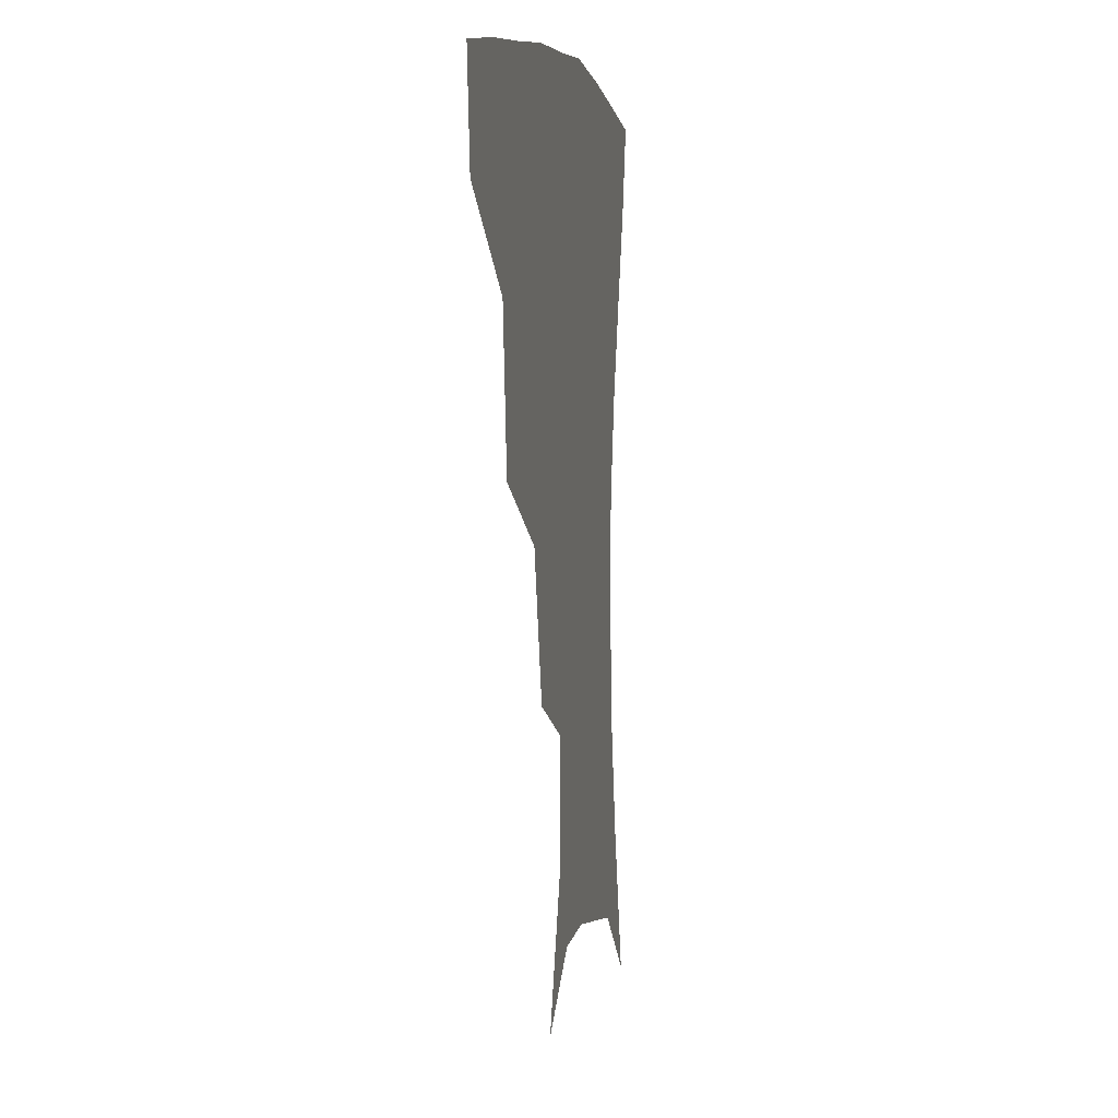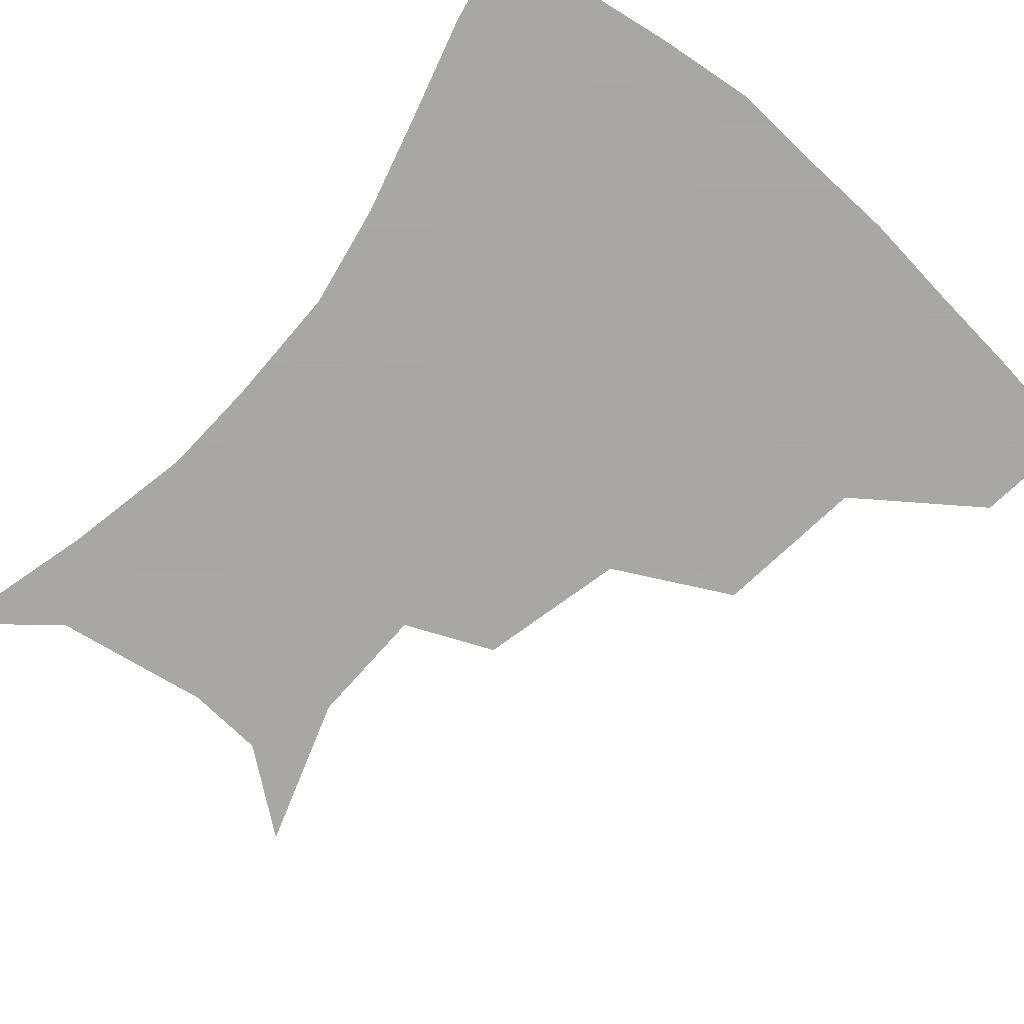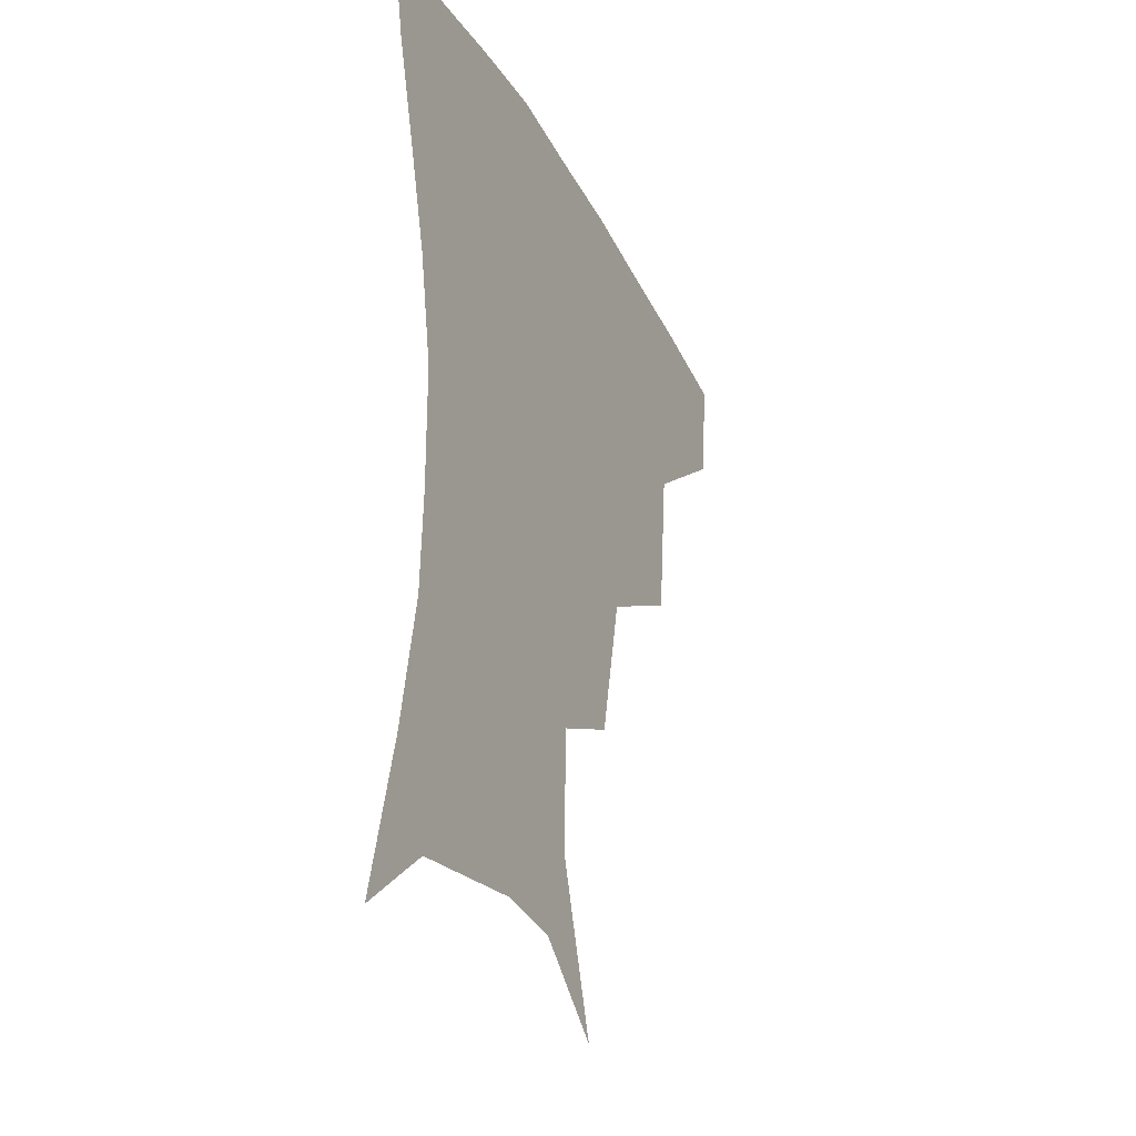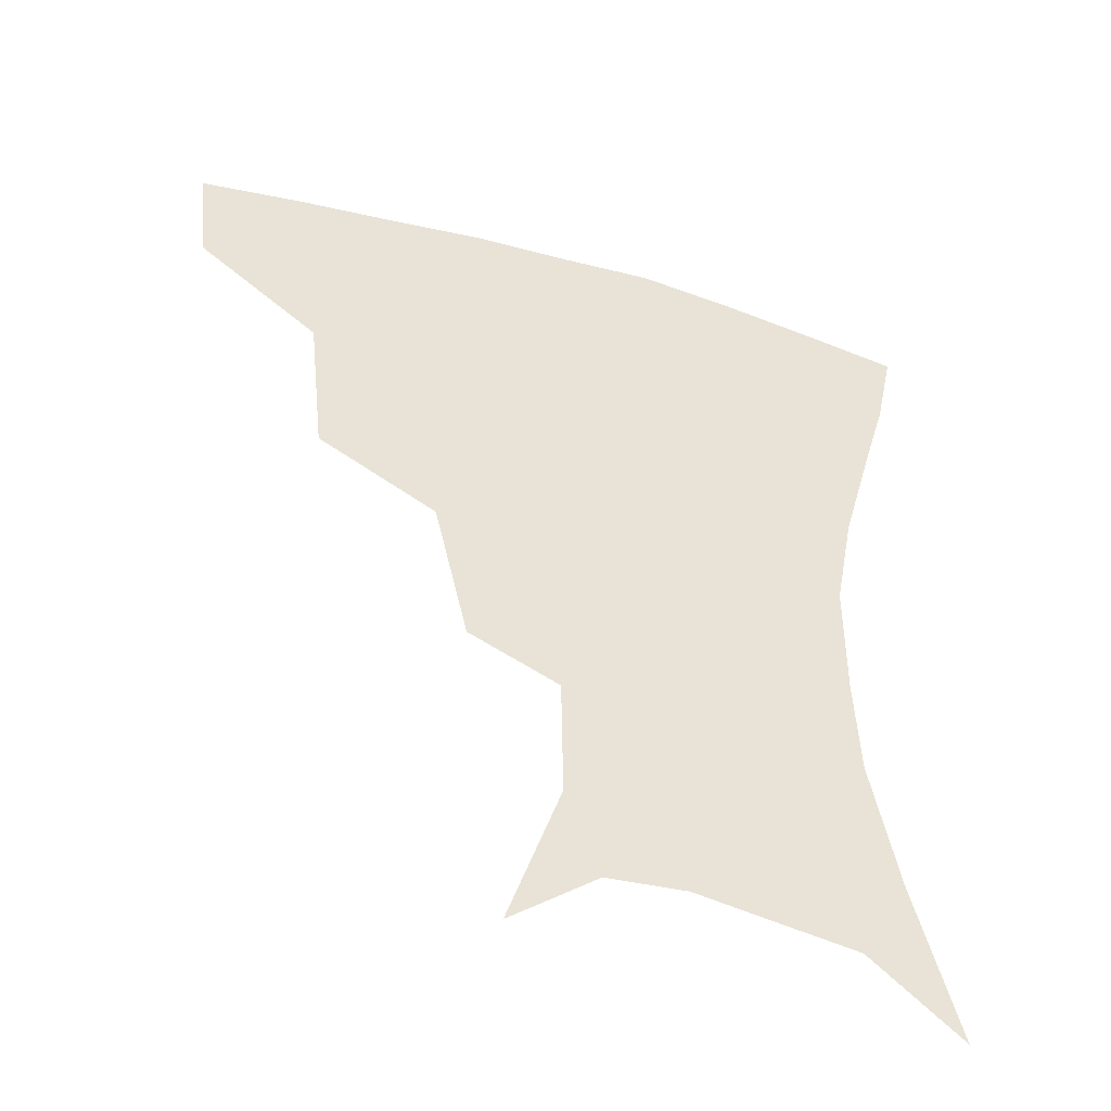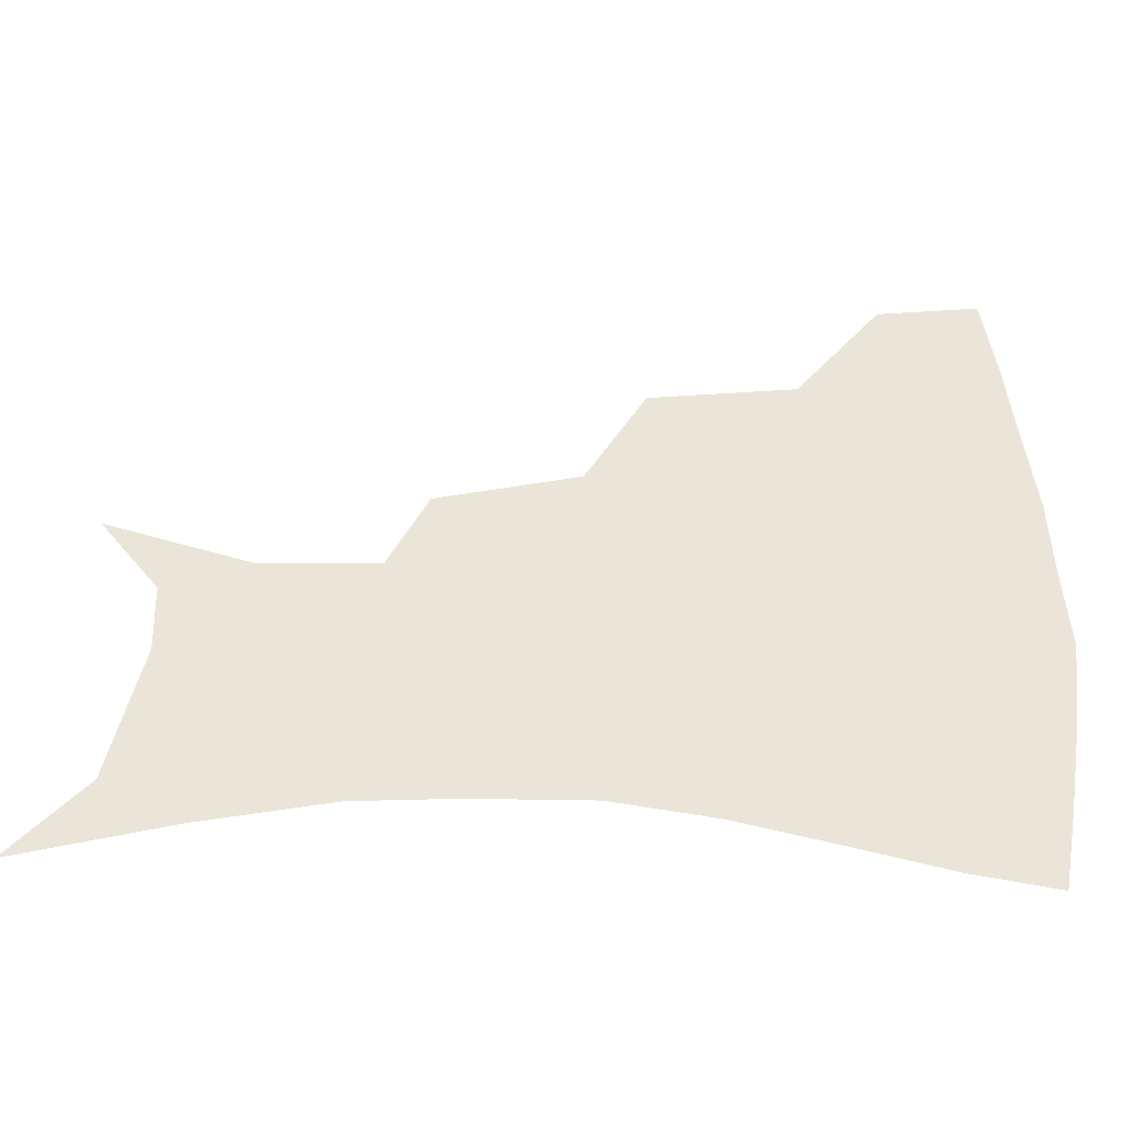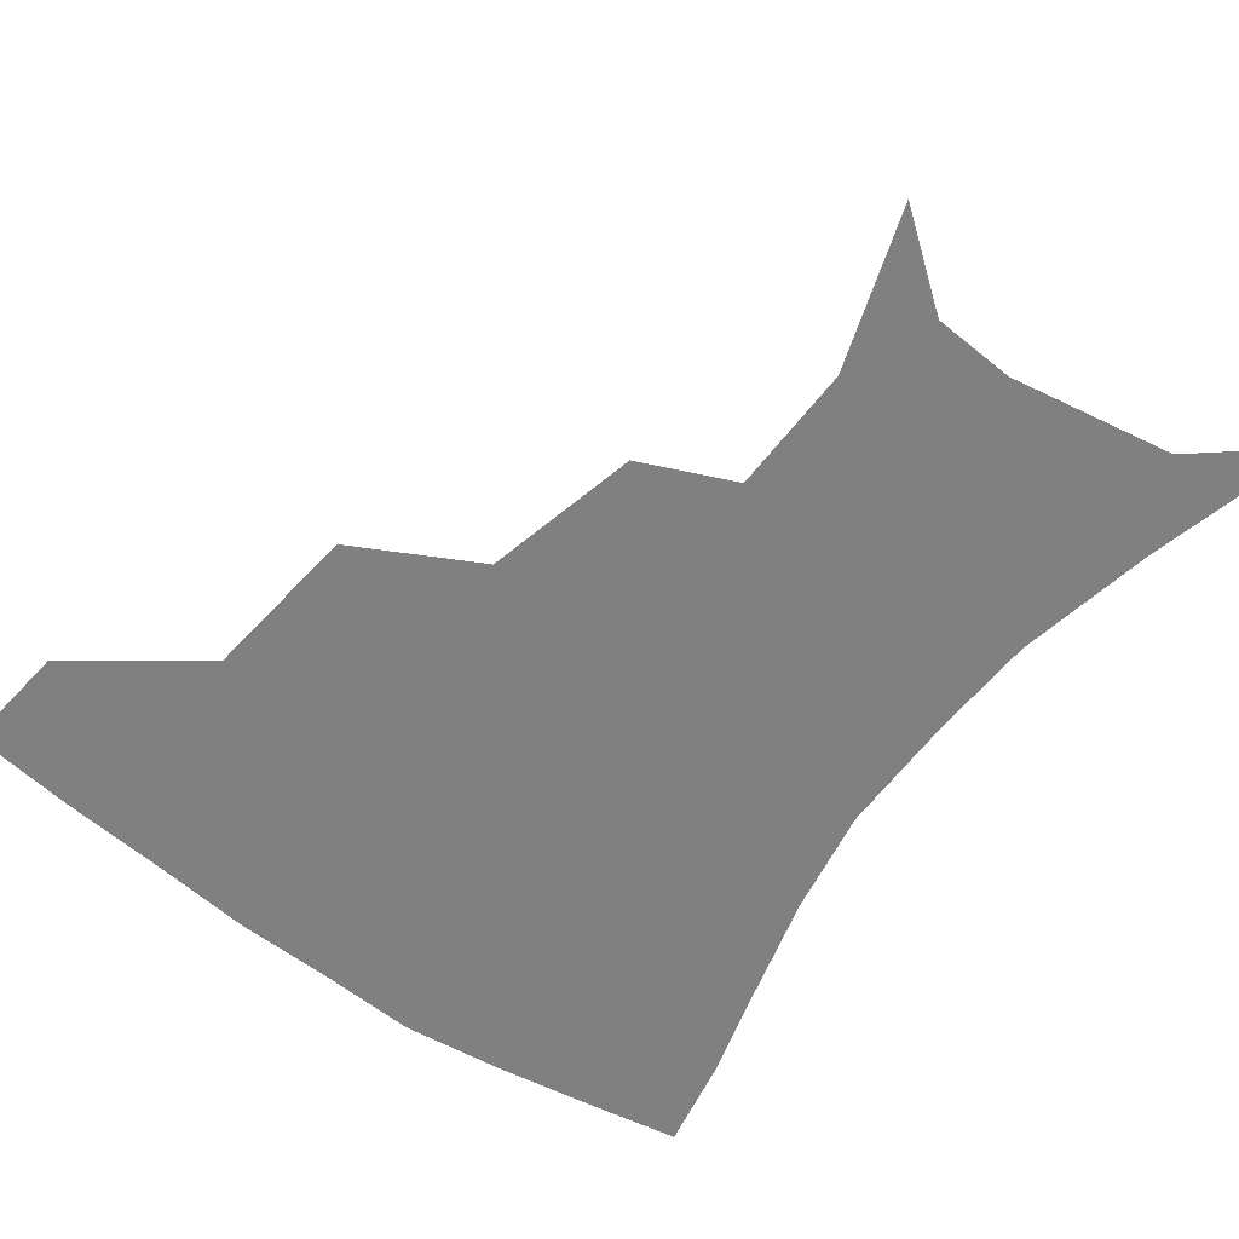
<metadata>
{"format":"obj","ext":"obj","renderer":"f3d","projection":"perspective","resolution":1024,"background":"white","views":[{"elev":4.5,"azim":-79.3,"up":"+Y"},{"elev":-74.4,"azim":139.3,"up":"+Z"},{"elev":-30.4,"azim":113.5,"up":"+Y"},{"elev":-46.7,"azim":-18.3,"up":"+Y"},{"elev":44.9,"azim":90.9,"up":"+Z"},{"elev":-60.1,"azim":-36.5,"up":"+Z"}]}
</metadata>
<code>
v 457 353.1 0
v 453.7 385.2 0
v 498.5 279.5 0
v 493.7 325.9 0
v 488.8 358.3 0
v 484.4 389.1 0
v 544.3 215.9 0
v 534 260.6 0
v 526.7 301.6 0
v 522.4 334 0
v 518.3 362.4 0
v 514.7 391.9 0
v 556.2 120.6 0
v 571.8 166.6 0
v 571.2 203.9 0
v 561.7 236.8 0
v 555.4 276.2 0
v 552.6 311 0
v 549.9 338.5 0
v 546.8 365.6 0
v 543.7 395.1 0
v 582.1 140.4 0
v 590 180.8 0
v 586.4 215.4 0
v 580.9 250.1 0
v 577.8 284.2 0
v 577.4 315.7 0
v 576.7 341 0
v 575.9 366.6 0
v 572.8 395.9 0
v 605.7 141.8 0
v 606.9 181.2 0
v 602.9 222.1 0
v 600.4 256 0
v 599.9 287.4 0
v 600.8 316 0
v 602.3 341.8 0
v 602.9 366.9 0
v 600.6 397.5 0
v 629.6 137.6 0
v 624 184.7 0
v 619.9 223.4 0
v 619.1 255.6 0
v 620.6 286.7 0
v 623.6 314.9 0
v 626.8 340.2 0
v 630 365.4 0
v 630 393.9 0
v 652.8 133.6 0
v 642.8 179.3 0
v 637.8 216.8 0
v 637.7 247.5 0
v 639.8 279.3 0
v 644.5 310.3 0
v 650.4 337.1 0
v 655.7 362.9 0
v 658.9 389.2 0
v 679.5 111.3 0
v 667.2 158.9 0
v 659.3 199 0
v 657.9 229.7 0
v 658 266.5 0
v 663.7 298.1 0
v 672 328.9 0
v 680.2 358 0
v 685.6 384.4 0
v 721 391 0
f 4 5 1
f 1 5 2
f 5 6 2
f 8 9 3
f 3 9 4
f 9 10 4
f 4 10 5
f 10 11 5
f 5 11 6
f 11 12 6
f 15 16 7
f 7 16 8
f 16 17 8
f 8 17 9
f 17 18 9
f 9 18 10
f 18 19 10
f 10 19 11
f 19 20 11
f 11 20 12
f 20 21 12
f 13 22 14
f 22 23 14
f 14 23 15
f 23 24 15
f 15 24 16
f 24 25 16
f 16 25 17
f 25 26 17
f 17 26 18
f 26 27 18
f 18 27 19
f 27 28 19
f 19 28 20
f 28 29 20
f 20 29 21
f 29 30 21
f 22 31 23
f 31 32 23
f 23 32 24
f 32 33 24
f 24 33 25
f 33 34 25
f 25 34 26
f 34 35 26
f 26 35 27
f 35 36 27
f 27 36 28
f 36 37 28
f 28 37 29
f 37 38 29
f 29 38 30
f 38 39 30
f 31 40 32
f 40 41 32
f 32 41 33
f 41 42 33
f 33 42 34
f 42 43 34
f 34 43 35
f 43 44 35
f 35 44 36
f 44 45 36
f 36 45 37
f 45 46 37
f 37 46 38
f 46 47 38
f 38 47 39
f 47 48 39
f 40 49 41
f 49 50 41
f 41 50 42
f 50 51 42
f 42 51 43
f 51 52 43
f 43 52 44
f 52 53 44
f 44 53 45
f 53 54 45
f 45 54 46
f 54 55 46
f 46 55 47
f 55 56 47
f 47 56 48
f 56 57 48
f 49 58 50
f 58 59 50
f 50 59 51
f 59 60 51
f 51 60 52
f 60 61 52
f 52 61 53
f 61 62 53
f 53 62 54
f 62 63 54
f 54 63 55
f 63 64 55
f 55 64 56
f 64 65 56
f 56 65 57
f 65 66 57

</code>
